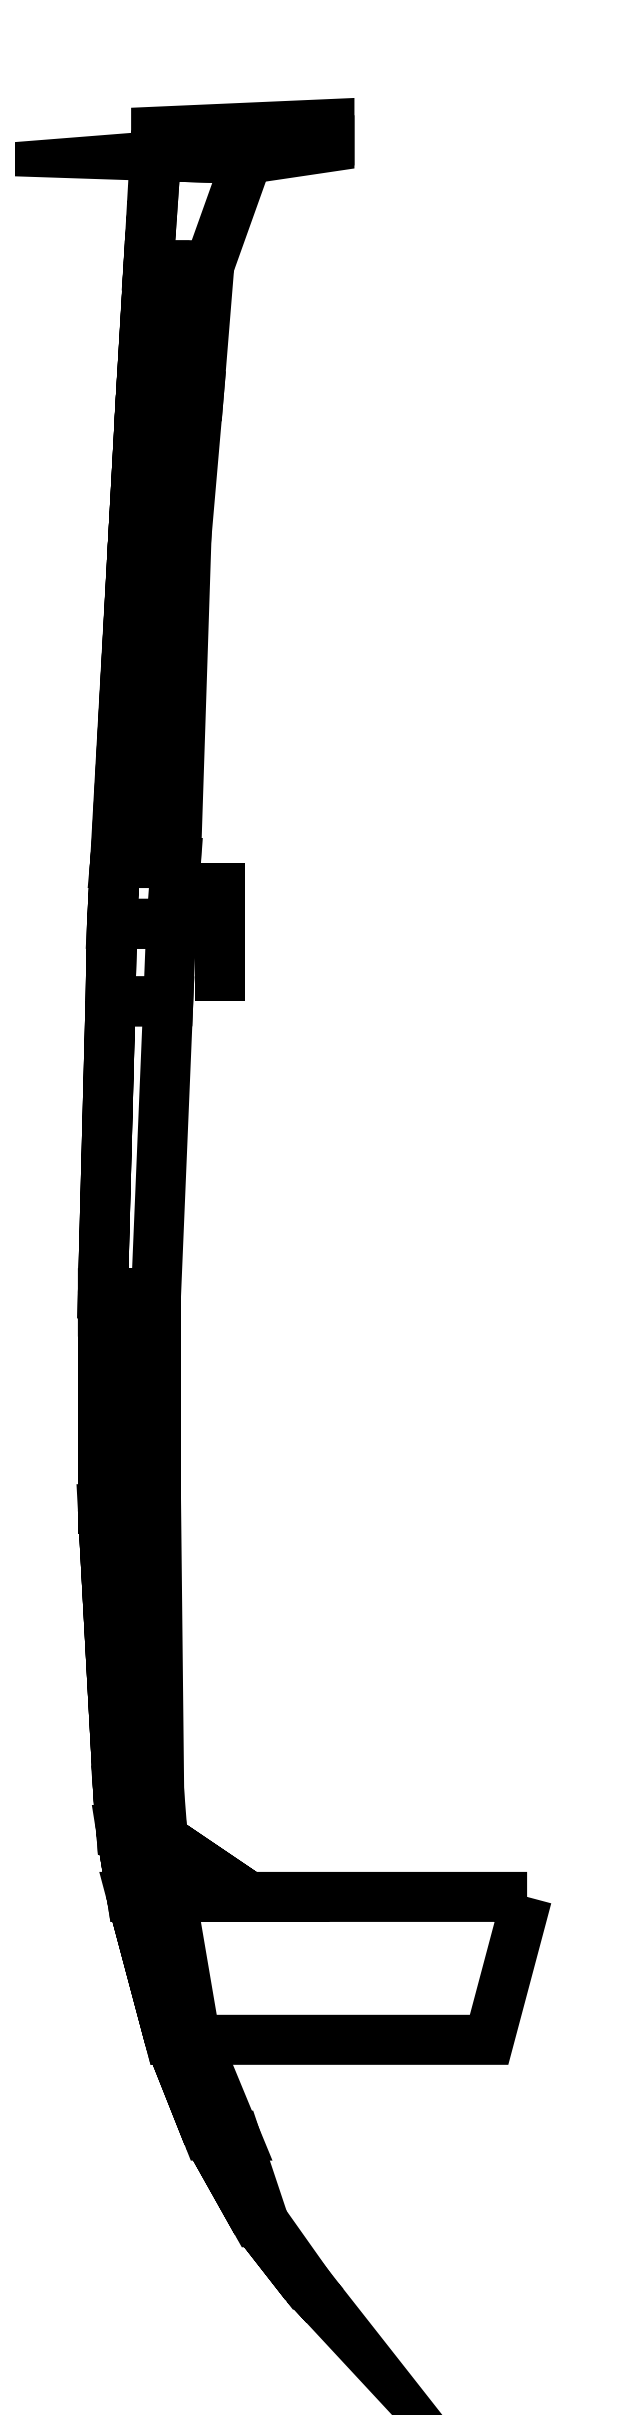
<metadata>
{"format":"dxf","ext":"dxf","renderer":"ezdxf+matplotlib","layout":"modelspace","background":"white","min_lineweight":24,"dpi":150}
</metadata>
<code>
0
SECTION
2
ENTITIES
0
3DFACE
8
H2
10
-0.48
20
-6.57
30
0.03
11
-0.16
21
-6.98
31
0.47
12
-0.14
22
-6.98
32
0.06
13
-0.43
23
-6.57
33
-0.32
0
3DFACE
8
H2
10
-0.16
20
-6.98
30
0.47
11
-0.03
21
-7.12
31
0.75
12
-0.03
22
-7.12
32
0.3
13
-0.14
23
-6.98
33
0.06
0
3DFACE
8
H2
10
-1.14
20
7.02
30
0.03
11
0
21
7.11
31
0.03
12
0
22
7.23
32
0.96
13
-1.14
23
7.18
33
0.96
0
3DFACE
8
H2
10
-1.14
20
7.18
30
0.96
11
-1.19
21
6.3
31
0.96
12
-1.19
22
6.3
32
0.03
13
-1.14
23
7.02
33
0.03
0
3DFACE
8
H2
10
-0.48
20
-6.57
30
0.97
11
-0.16
21
-6.98
31
0.97
12
-0.16
22
-6.98
32
0.47
13
-0.48
23
-6.57
33
0.03
0
3DFACE
8
H2
10
-1.3
20
-4.43
30
0.97
11
-1.05
21
-5.37
31
0.97
12
-1.05
22
-5.37
32
0.03
13
-1.3
23
-4.43
33
0.03
0
3DFACE
8
H2
10
-1.37
20
-3.99
30
0.97
11
-1.3
21
-4.43
31
0.97
12
-1.3
22
-4.43
32
0.03
13
-1.37
23
-3.99
33
0.03
0
3DFACE
8
H2
10
-1.18
20
-3.99
30
0.03
11
-0.53
21
-4.43
31
0.03
12
-0.53
22
-4.43
32
0.97
13
-1.18
23
-3.99
33
0.97
0
3DFACE
8
H2
10
-1.05
20
-5.37
30
0.97
11
-0.8
21
-6
31
0.97
12
-0.8
22
-6
32
0.03
13
-1.05
23
-5.37
33
0.03
0
3DFACE
8
H2
10
-0.8
20
-6
30
0.97
11
-0.48
21
-6.57
31
0.97
12
-0.48
22
-6.57
32
0.03
13
-0.8
23
-6
33
0.03
0
3DFACE
8
H2
10
-1.39
20
-3.73
30
0.89
11
-1.37
21
-3.99
31
0.97
12
-1.37
22
-3.99
32
0.03
13
-1.39
23
-3.73
33
0.03
0
3DFACE
8
H2
10
-1.22
20
-3.73
30
0.03
11
-1.18
21
-3.99
31
0.03
12
-1.18
22
-3.99
32
0.97
13
-1.22
23
-3.73
33
0.89
0
3DFACE
8
H2
10
-1.49
20
-1.88
30
0.89
11
-1.39
21
-3.73
31
0.89
12
-1.39
22
-3.73
32
0.03
13
-1.49
23
-1.88
33
0.03
0
3DFACE
8
H2
10
-1.33
20
-1.88
30
0.03
11
-1.22
21
-3.73
31
0.03
12
-1.22
22
-3.73
32
0.89
13
-1.33
23
-1.88
33
0.89
0
3DFACE
8
H2
10
-1.49
20
-0.58
30
0.89
11
-1.49
21
-1.88
31
0.89
12
-1.49
22
-1.88
32
0.03
13
-1.49
23
-0.58
33
0.03
0
3DFACE
8
H2
10
-1.33
20
-0.58
30
0.03
11
-1.33
21
-1.88
31
0.03
12
-1.33
22
-1.88
32
0.89
13
-1.33
23
-0.58
33
0.89
0
3DFACE
8
H2
10
-1.49
20
-0.46
30
0.89
11
-1.49
21
-0.58
31
0.89
12
-1.49
22
-0.58
32
0.03
13
-1.49
23
-0.46
33
0.03
0
3DFACE
8
H2
10
-1.22
20
-0.46
30
0.03
11
-1.33
21
-0.58
31
0.03
12
-1.33
22
-0.58
32
0.89
13
-1.22
23
-0.46
33
0.89
0
3DFACE
8
H2
10
-1.44
20
1.46
30
0.89
11
-1.49
21
-0.46
31
0.89
12
-1.49
22
-0.46
32
0.03
13
-1.44
23
1.46
33
0.03
0
3DFACE
8
H2
10
-1.43
20
1.97
30
0.89
11
-1.44
21
1.46
31
0.89
12
-1.44
22
1.46
32
0.03
13
-1.43
23
1.97
33
0.03
0
3DFACE
8
H2
10
-1.41
20
2.37
30
0.89
11
-1.43
21
1.97
31
0.89
12
-1.43
22
1.97
32
0.03
13
-1.41
23
2.37
33
0.03
0
3DFACE
8
H2
10
-1.4
20
2.48
30
0.89
11
-1.41
21
2.37
31
0.89
12
-1.41
22
2.37
32
0.03
13
-1.4
23
2.48
33
0.03
0
3DFACE
8
H2
10
-1.25
20
2.48
30
0.03
11
-1.11
21
2.37
31
0.03
12
-1.11
22
2.37
32
0.89
13
-1.25
23
2.48
33
0.89
0
3DFACE
8
H2
10
-1.29
20
4.52
30
0.89
11
-1.4
21
2.48
31
0.89
12
-1.4
22
2.48
32
0.03
13
-1.29
23
4.52
33
0.03
0
3DFACE
8
H2
10
-1.15
20
4.52
30
0.03
11
-1.25
21
2.48
31
0.03
12
-1.25
22
2.48
32
0.89
13
-1.15
23
4.52
33
0.89
0
3DFACE
8
H2
10
-1.24
20
5.44
30
0.89
11
-1.29
21
4.52
31
0.89
12
-1.29
22
4.52
32
0.03
13
-1.24
23
5.44
33
0.03
0
3DFACE
8
H2
10
-1.09
20
5.44
30
0.03
11
-1.15
21
4.52
31
0.03
12
-1.15
22
4.52
32
0.89
13
-1.09
23
5.44
33
0.89
0
3DFACE
8
H2
10
-1.2
20
6.11
30
0.89
11
-1.24
21
5.44
31
0.89
12
-1.24
22
5.44
32
0.03
13
-1.2
23
6.11
33
0.03
0
3DFACE
8
H2
10
-1.03
20
6.11
30
0.03
11
-1.09
21
5.44
31
0.03
12
-1.09
22
5.44
32
0.89
13
-1.03
23
6.11
33
0.89
0
3DFACE
8
H2
10
-1.19
20
6.3
30
0.89
11
-1.2
21
6.11
31
0.89
12
-1.2
22
6.11
32
0.03
13
-1.19
23
6.3
33
0.03
0
3DFACE
8
H2
10
-0.92
20
6.3
30
0.03
11
-1.03
21
6.11
31
0.03
12
-1.03
22
6.11
32
0.89
13
-0.92
23
6.3
33
0.89
0
3DFACE
8
H2
10
-1.49
20
-0.46
30
0.03
11
-1.49
21
-1.48
31
0.03
12
-1.14
22
-1.48
32
-0.77
13
-1.14
23
-0.46
33
-0.71
0
3DFACE
8
H2
10
-1.3
20
-4.43
30
0.03
11
-1.05
21
-5.37
31
0.03
12
-0.88
22
-5.37
32
-0.65
13
-1.04
23
-4.43
33
-0.7
0
3DFACE
8
H2
10
-1.37
20
-3.99
30
0.03
11
-1.3
21
-4.43
31
0.03
12
-1.04
22
-4.43
32
-0.7
13
-1.1
23
-3.99
33
-0.73
0
3DFACE
8
H2
10
-1.39
20
-3.73
30
0.03
11
-1.37
21
-3.99
31
0.03
12
-1.1
22
-3.99
32
-0.73
13
-1.12
23
-3.73
33
-0.76
0
3DFACE
8
H2
10
-1.49
20
-1.88
30
0.03
11
-1.39
21
-3.73
31
0.03
12
-1.12
22
-3.73
32
-0.76
13
-1.14
23
-1.88
33
-0.77
0
3DFACE
8
H2
10
-1.49
20
-1.48
30
0.03
11
-1.49
21
-1.88
31
0.03
12
-1.14
22
-1.88
32
-0.77
13
-1.14
23
-1.48
33
-0.77
0
3DFACE
8
H2
10
-1.05
20
-5.37
30
0.03
11
-0.8
21
-6
31
0.03
12
-0.62
22
-6
32
-0.54
13
-0.88
23
-5.37
33
-0.65
0
3DFACE
8
H2
10
-0.8
20
-6
30
0.03
11
-0.48
21
-6.57
31
0.03
12
-0.43
22
-6.57
32
-0.32
13
-0.62
23
-6
33
-0.54
0
3DFACE
8
H2
10
-1.41
20
2.37
30
0.03
11
-1.43
21
1.97
31
0.03
12
-1.04
22
1.97
32
-0.53
13
-1.01
23
2.37
33
-0.5
0
3DFACE
8
H2
10
-1.43
20
1.97
30
0.03
11
-1.44
21
1.46
31
0.03
12
-1.06
22
1.46
32
-0.57
13
-1.04
23
1.97
33
-0.53
0
3DFACE
8
H2
10
-1.29
20
4.52
30
0.03
11
-1.41
21
2.37
31
0.03
12
-1.01
22
2.37
32
-0.5
13
-0.94
23
4.52
33
-0.32
0
3DFACE
8
H2
10
-1.24
20
5.44
30
0.03
11
-1.29
21
4.52
31
0.03
12
-0.94
22
4.52
32
-0.32
13
-0.86
23
5.44
33
-0.23
0
3DFACE
8
H2
10
-1.44
20
1.46
30
0.03
11
-1.49
21
-0.46
31
0.03
12
-1.14
22
-0.46
32
-0.71
13
-1.06
23
1.46
33
-0.57
0
3DFACE
8
H2
10
-1.19
20
6.3
30
0.03
11
-1.24
21
5.44
31
0.03
12
-0.86
22
5.44
32
-0.23
13
-0.79
23
6.3
33
-0.18
0
3DFACE
8
H2
10
-0.54
20
7
30
-0.11
11
0
21
7.08
31
-0.11
12
0
22
7.11
32
0.03
13
-1.14
23
7.02
33
0.03
0
3DFACE
8
H2
10
-1.14
20
7.02
30
0.03
11
-1.19
21
6.3
31
0.03
12
-0.79
22
6.3
32
-0.18
13
-0.54
23
7
33
-0.11
0
3DFACE
8
H2
10
-1.33
20
-0.58
30
0.89
11
-1.33
21
-1.88
31
0.89
12
-1.49
22
-1.88
32
0.89
13
-1.49
23
-0.58
33
0.89
0
3DFACE
8
H2
10
-0.16
20
-6.98
30
0.97
11
-0.03
21
-7.12
31
0.97
12
-0.03
22
-7.12
32
0.75
13
-0.16
23
-6.98
33
0.47
0
3DFACE
8
H2
10
-1.18
20
-3.99
30
0.97
11
-0.53
21
-4.43
31
0.97
12
-1.3
22
-4.43
32
0.97
13
-1.37
23
-3.99
33
0.97
0
3DFACE
8
H2
10
-1.22
20
-3.73
30
0.89
11
-1.18
21
-3.99
31
0.97
12
-1.37
22
-3.99
32
0.97
13
-1.39
23
-3.73
33
0.89
0
3DFACE
8
H2
10
-1.33
20
-1.88
30
0.89
11
-1.22
21
-3.73
31
0.89
12
-1.39
22
-3.73
32
0.89
13
-1.49
23
-1.88
33
0.89
0
3DFACE
8
H2
10
-1.09
20
5.44
30
0.89
11
-1.15
21
4.52
31
0.89
12
-1.29
22
4.52
32
0.89
13
-1.24
23
5.44
33
0.89
0
3DFACE
8
H2
10
-1.22
20
-0.46
30
0.89
11
-1.33
21
-0.58
31
0.89
12
-1.49
22
-0.58
32
0.89
13
-1.49
23
-0.46
33
0.89
0
3DFACE
8
H2
10
-1.25
20
2.48
30
0.89
11
-1.11
21
2.37
31
0.89
12
-1.41
22
2.37
32
0.89
13
-1.4
23
2.48
33
0.89
0
3DFACE
8
H2
10
-1.15
20
4.52
30
0.89
11
-1.25
21
2.48
31
0.89
12
-1.4
22
2.48
32
0.89
13
-1.29
23
4.52
33
0.89
0
3DFACE
8
H2
10
-1.03
20
6.11
30
0.89
11
-1.09
21
5.44
31
0.89
12
-1.24
22
5.44
32
0.89
13
-1.2
23
6.11
33
0.89
0
3DFACE
8
H2
10
-0.92
20
6.3
30
0.89
11
-1.03
21
6.11
31
0.89
12
-1.2
22
6.11
32
0.89
13
-1.19
23
6.3
33
0.89
0
3DFACE
8
H2
10
1.3
20
-4.43
30
0.97
11
1.05
21
-5.37
31
0.97
12
-1.05
22
-5.37
32
0.97
13
-1.3
23
-4.43
33
0.97
0
3DFACE
8
H2
10
-0.72
20
2.37
30
0.03
11
-0.72
21
1.46
31
0.03
12
-0.72
22
1.46
32
0.89
13
-0.72
23
2.37
33
0.89
0
VIEWPORT
8
0
10
144.7
20
101.2
30
0
40
391.1
41
222.2
68
     2
69
     1
0
VIEWPORT
8
0
10
139.2
20
100.8
30
0
40
222.8
41
161.3
68
     1
69
     2
0
ENDSEC
0
EOF

</code>
